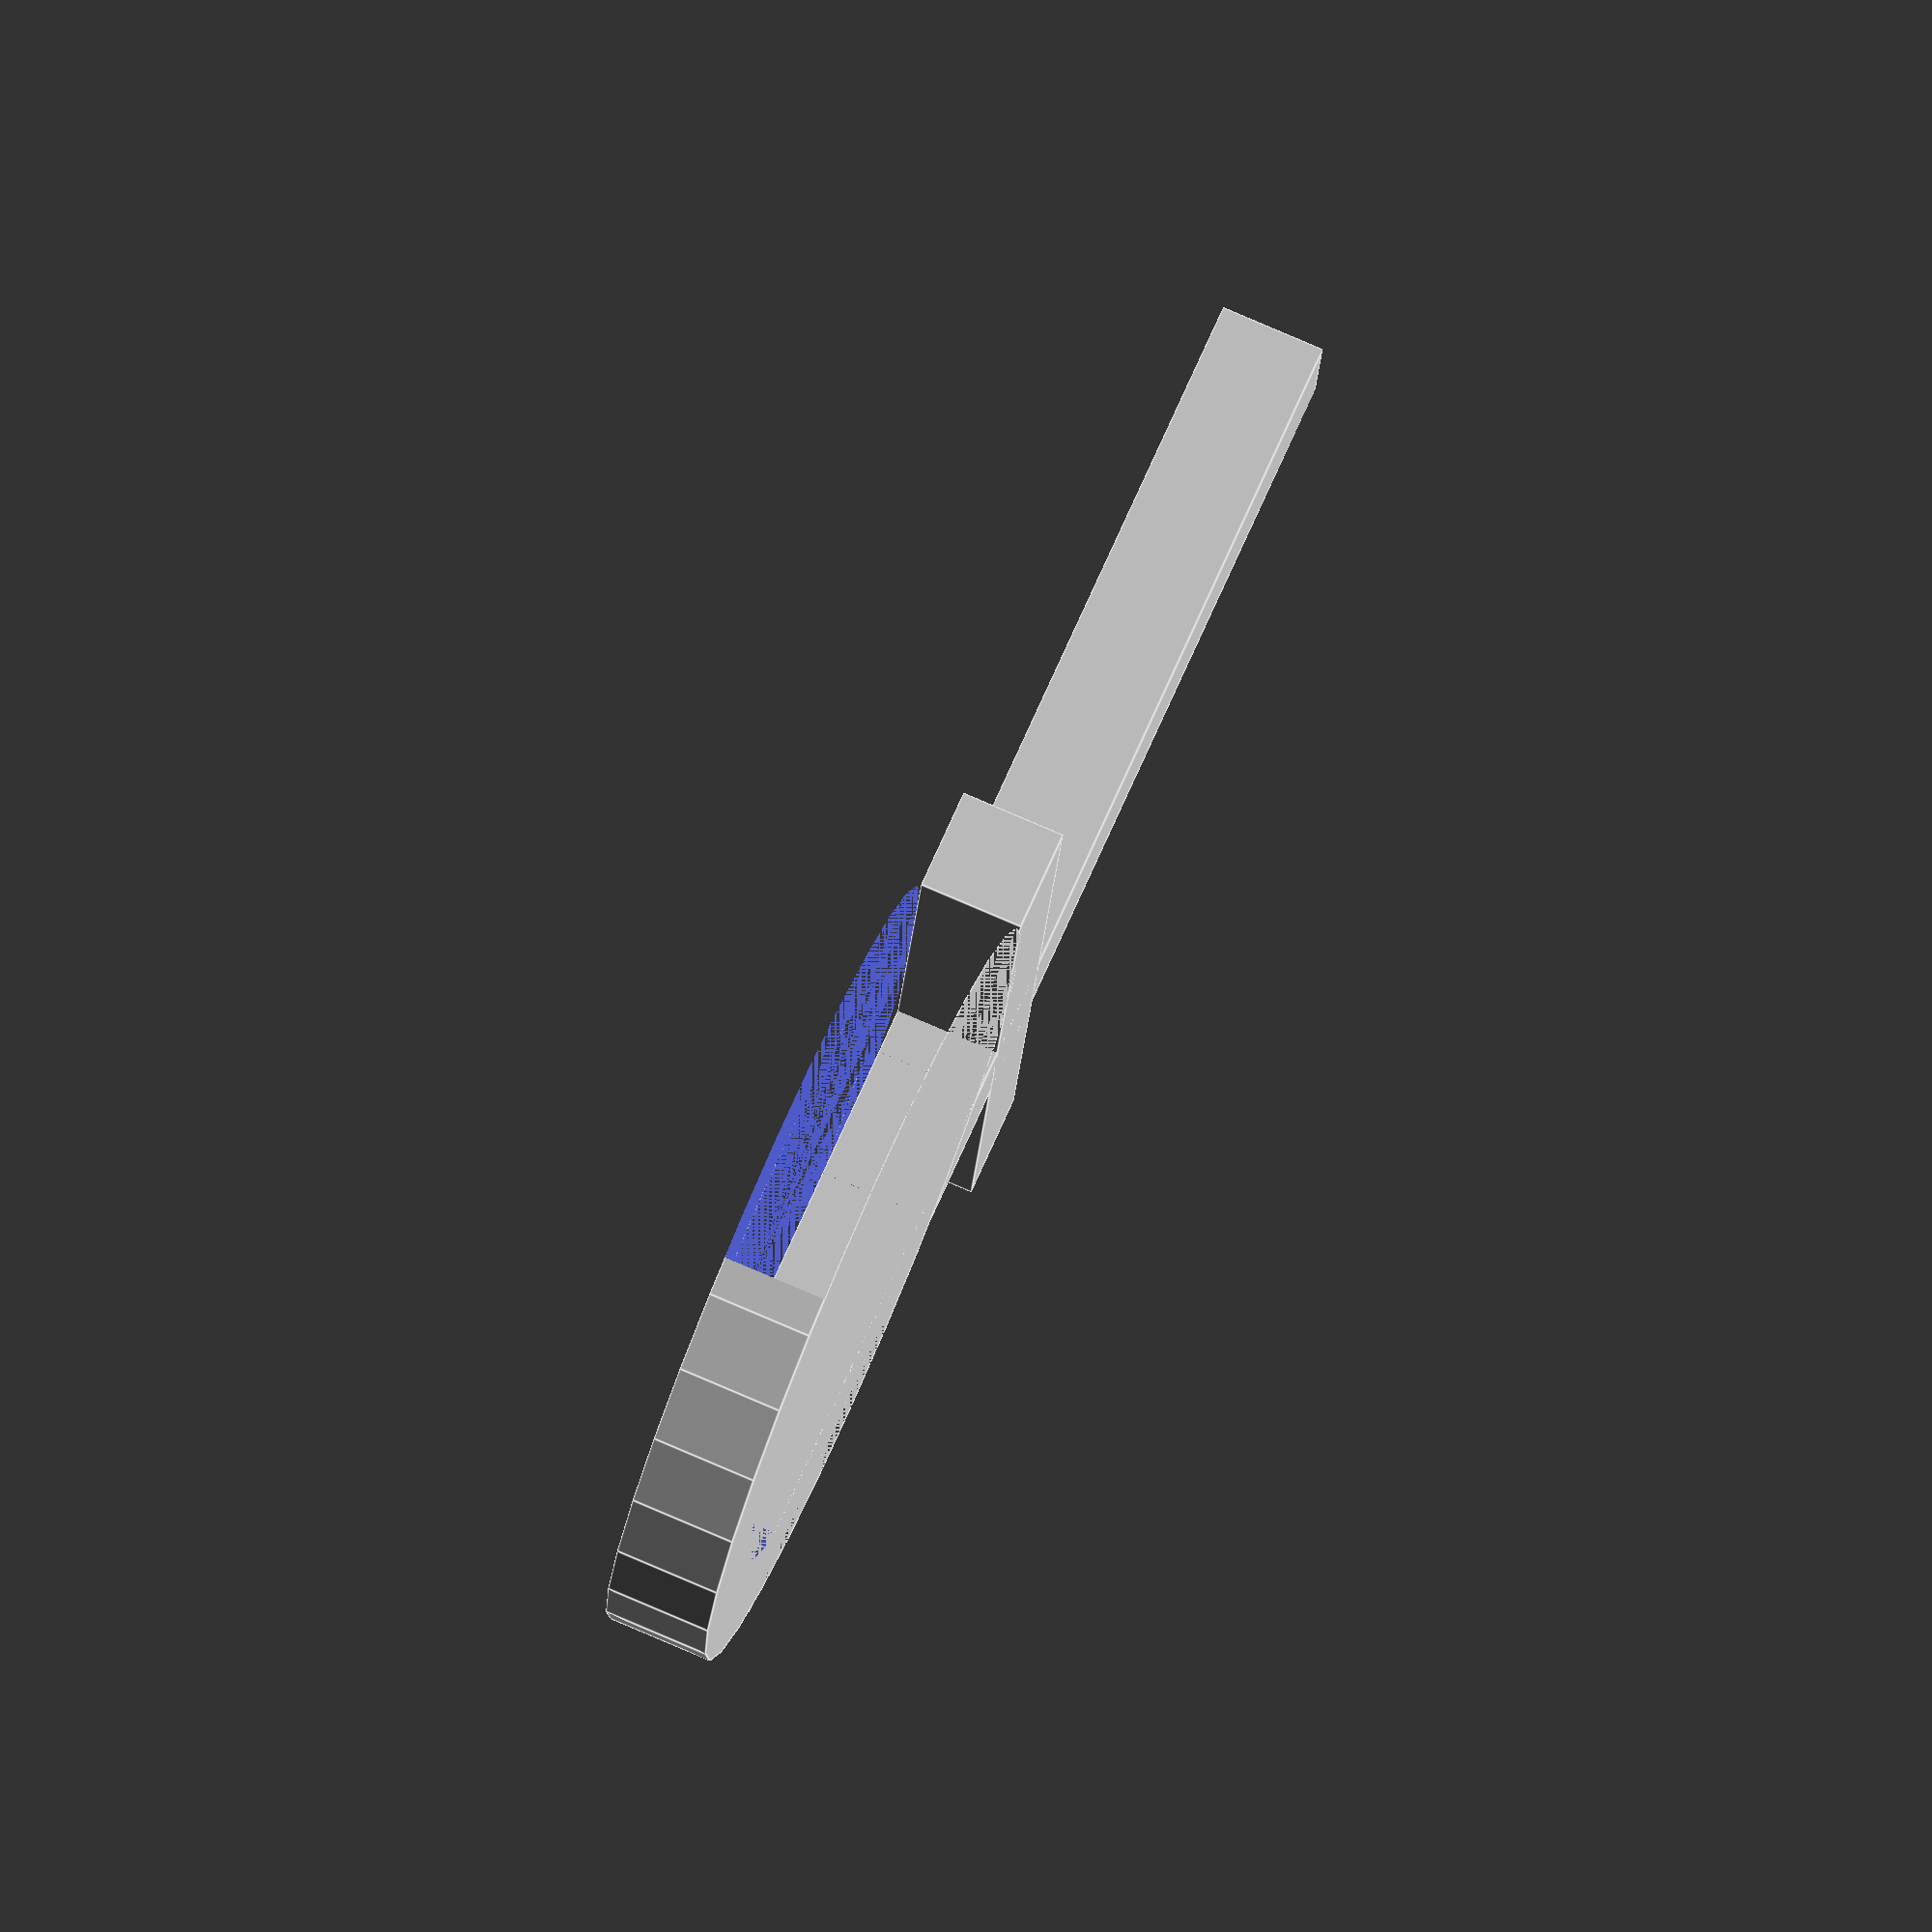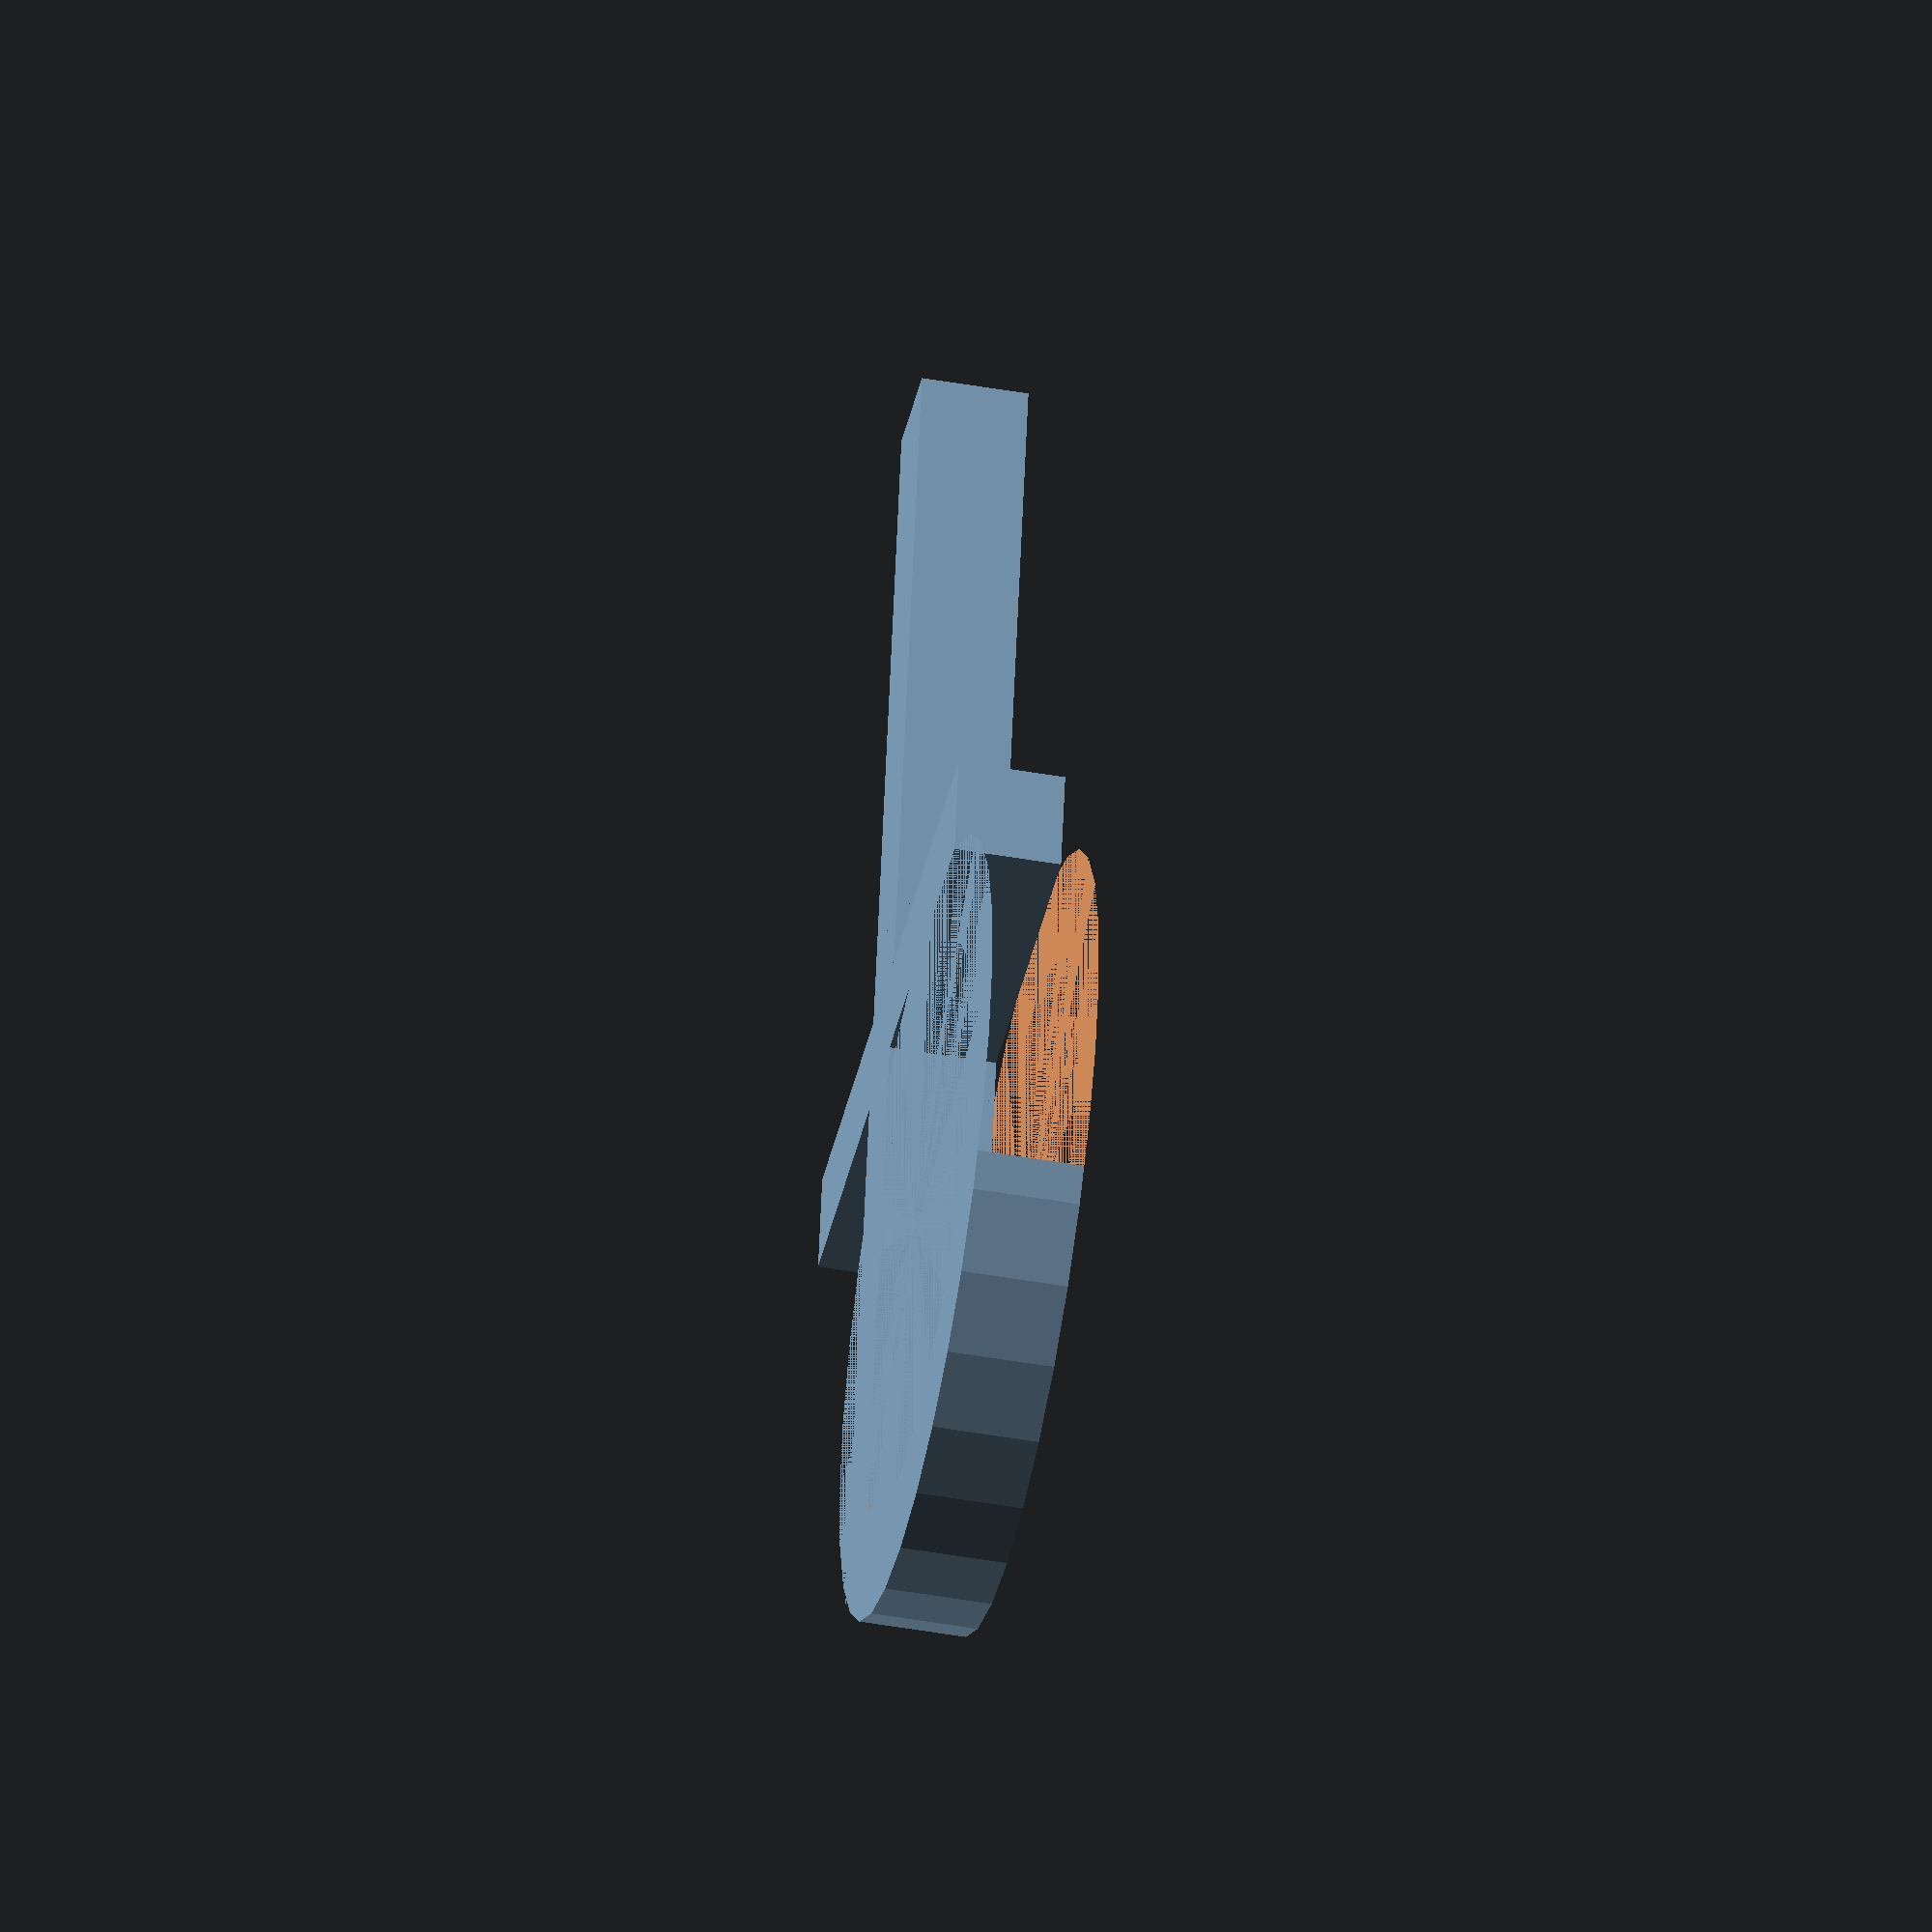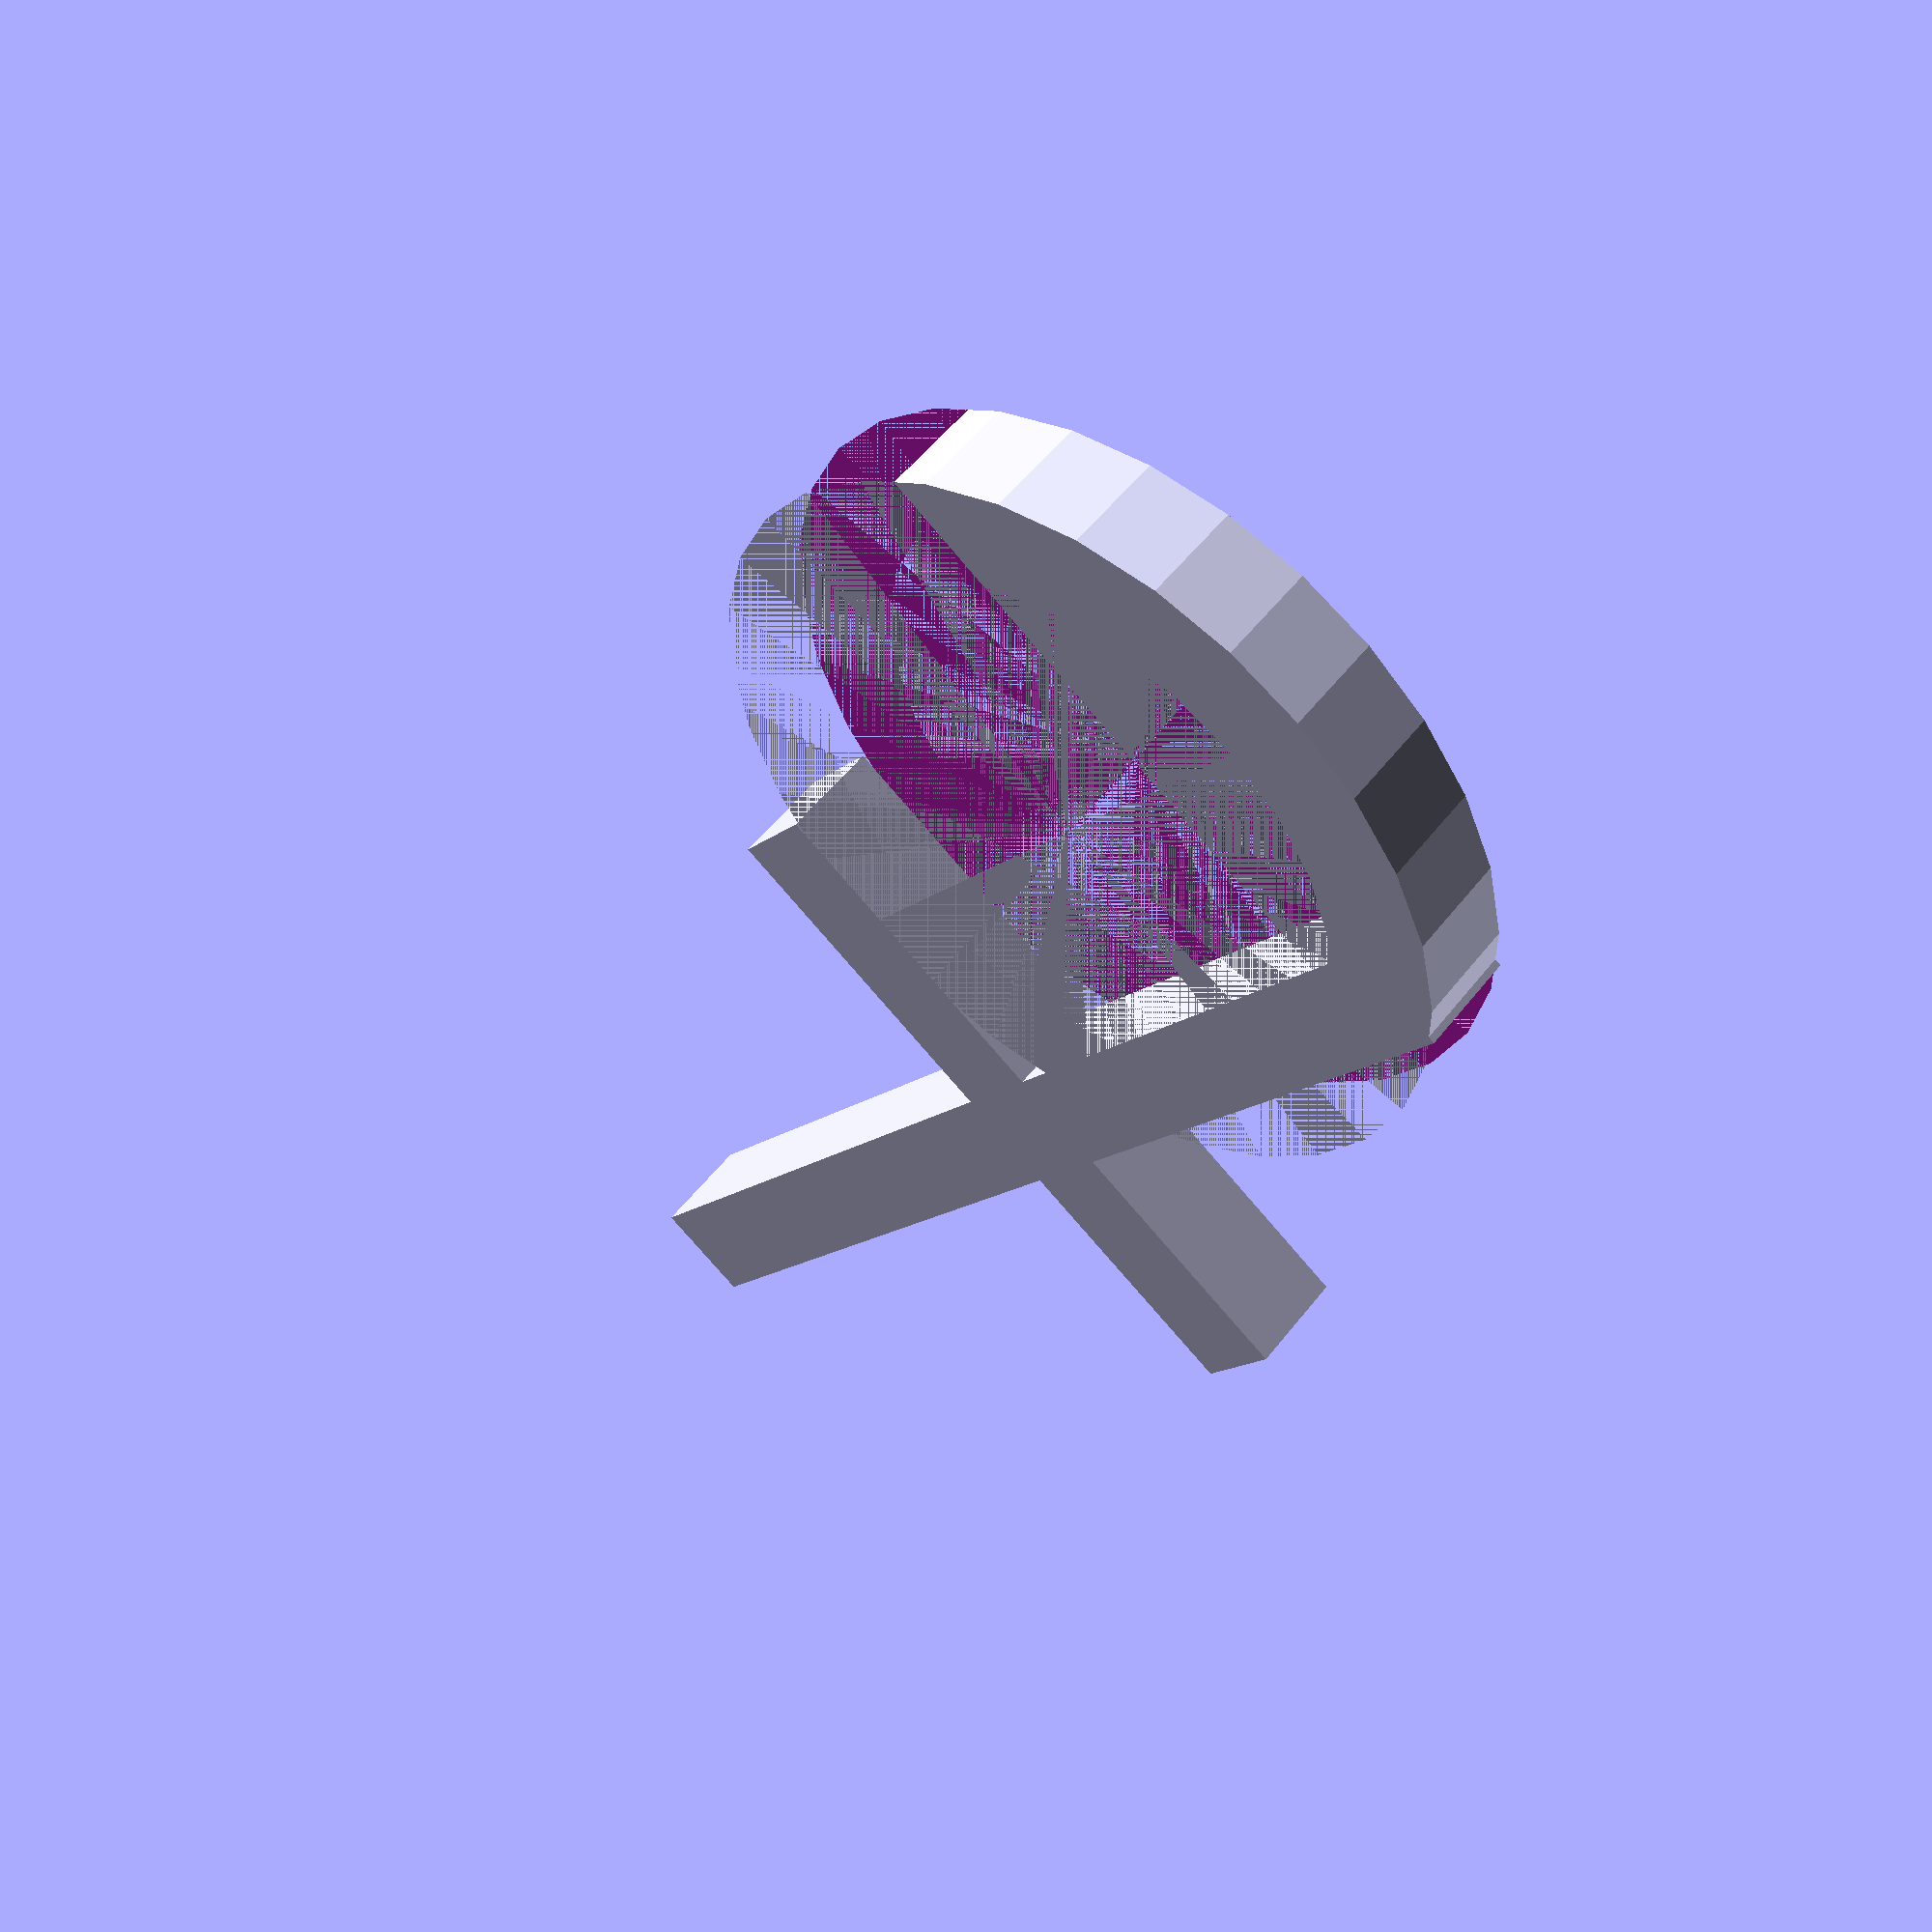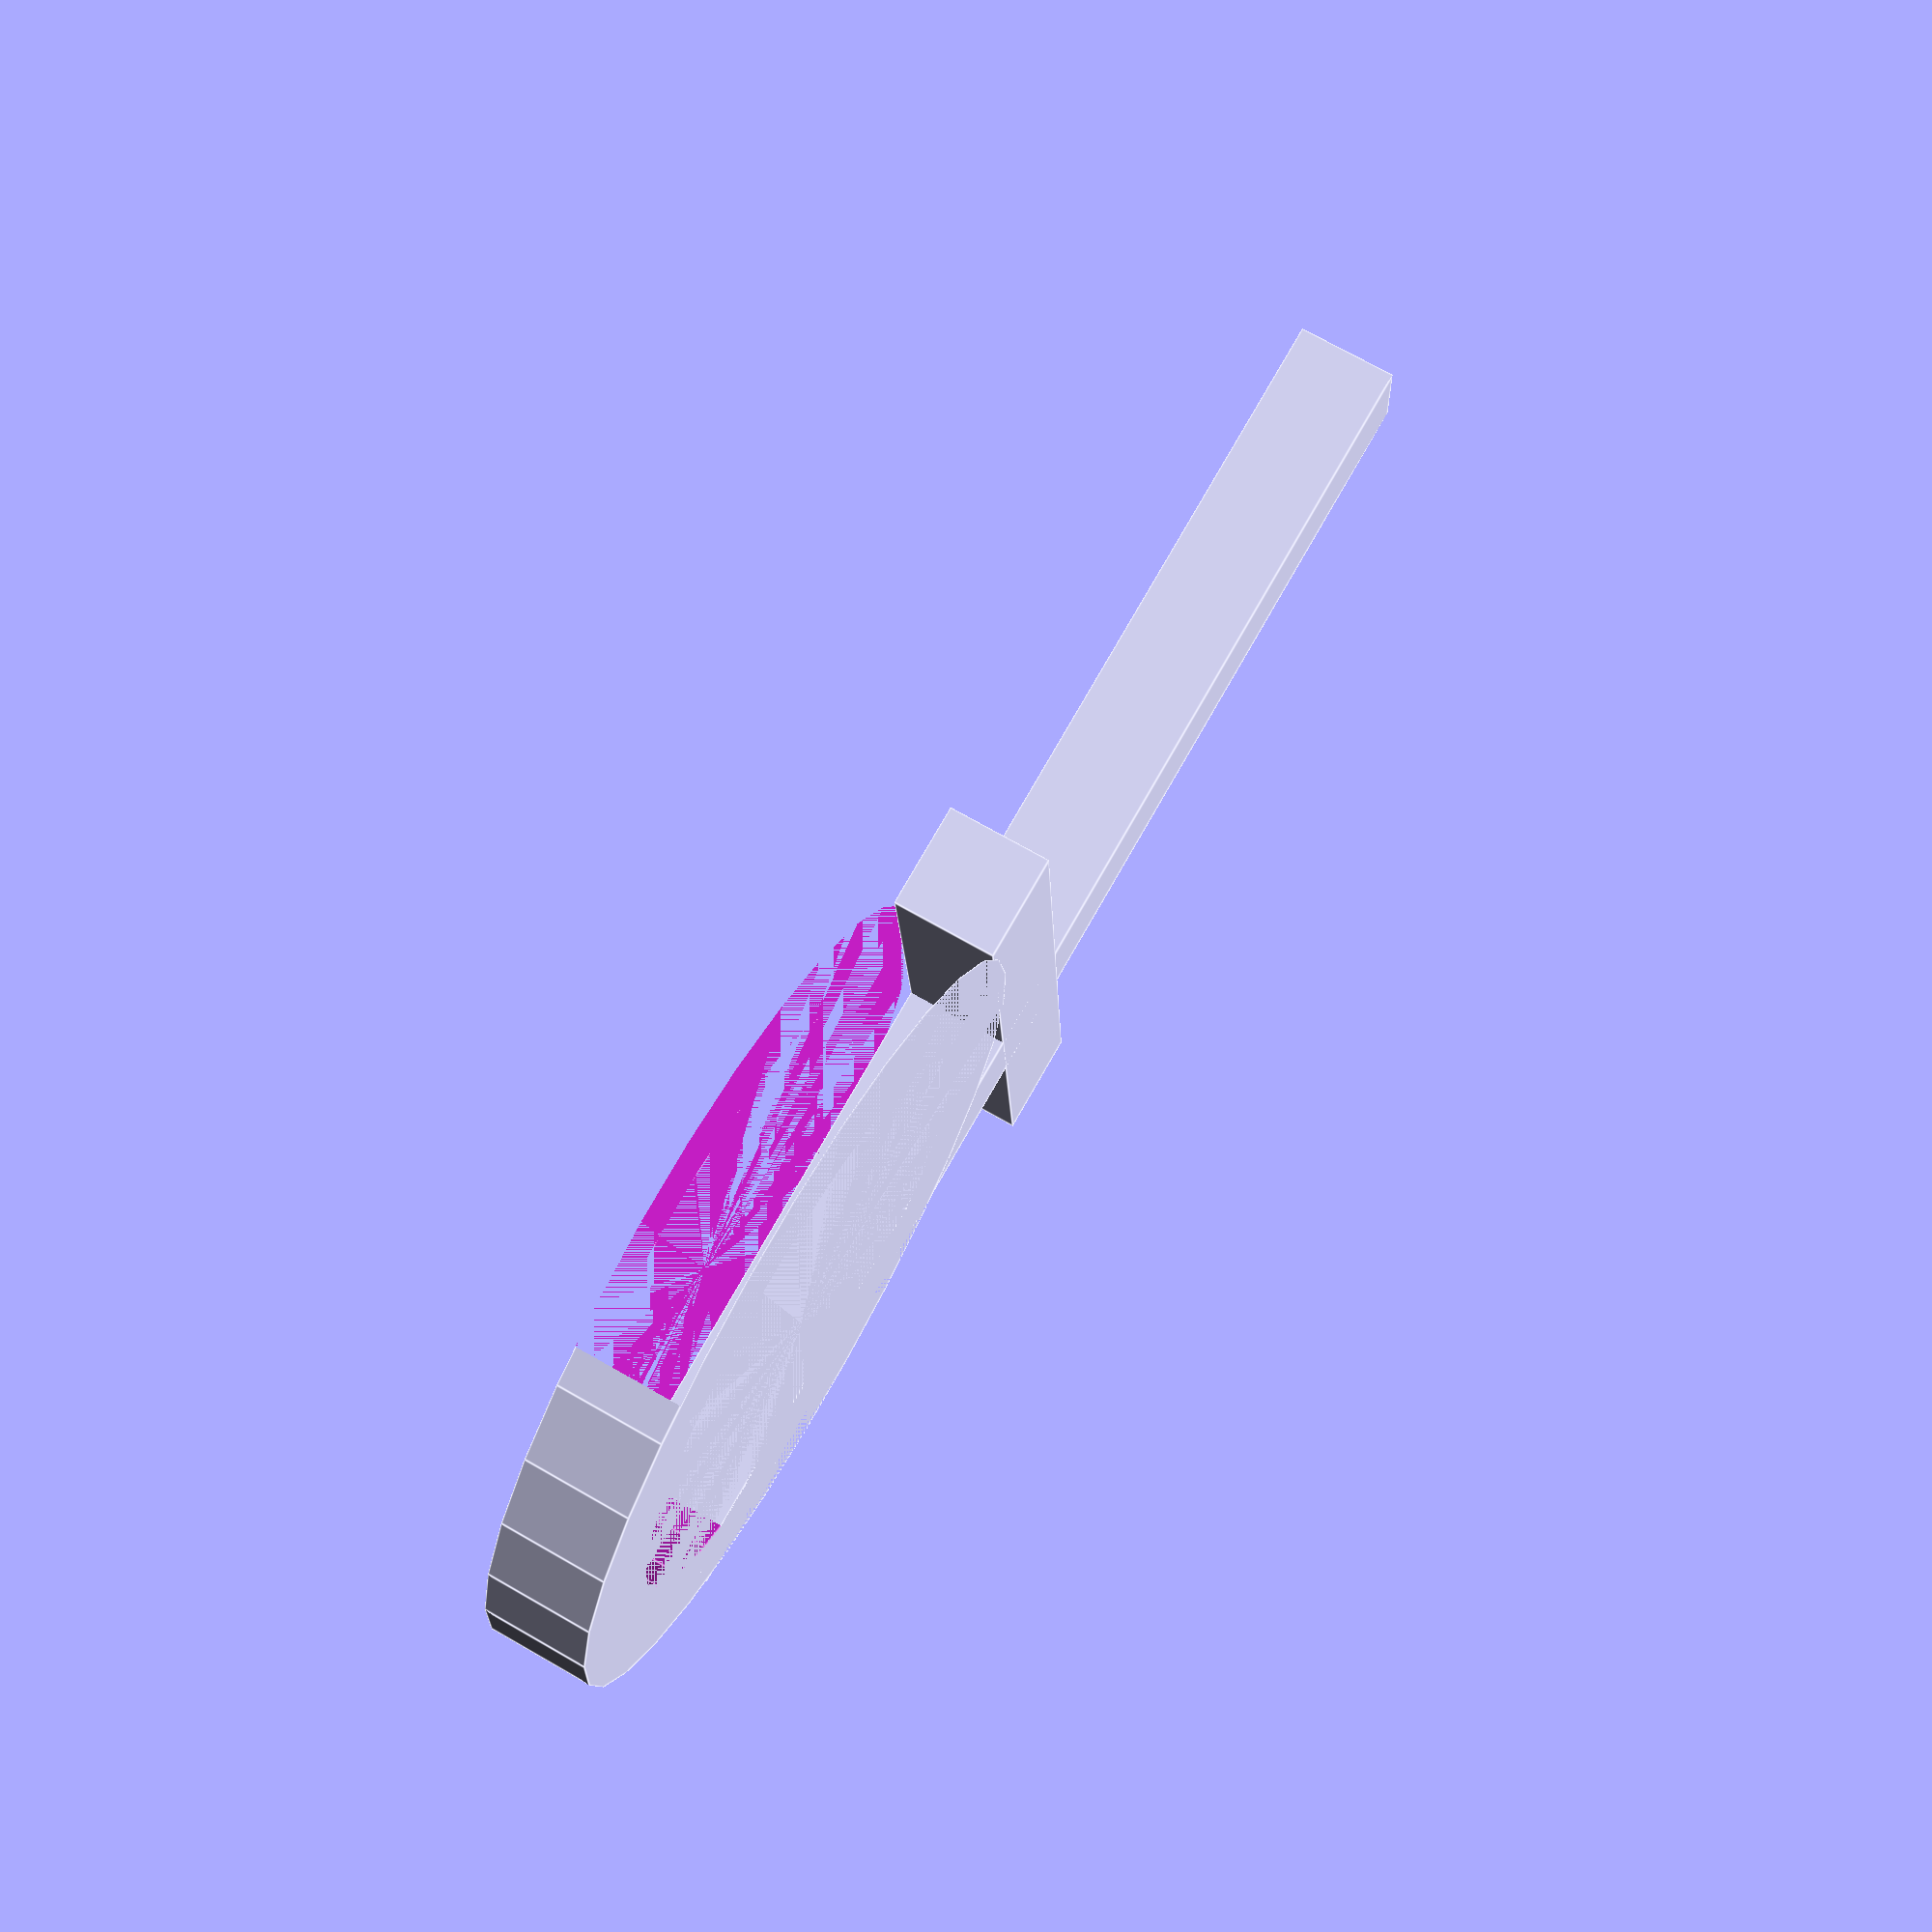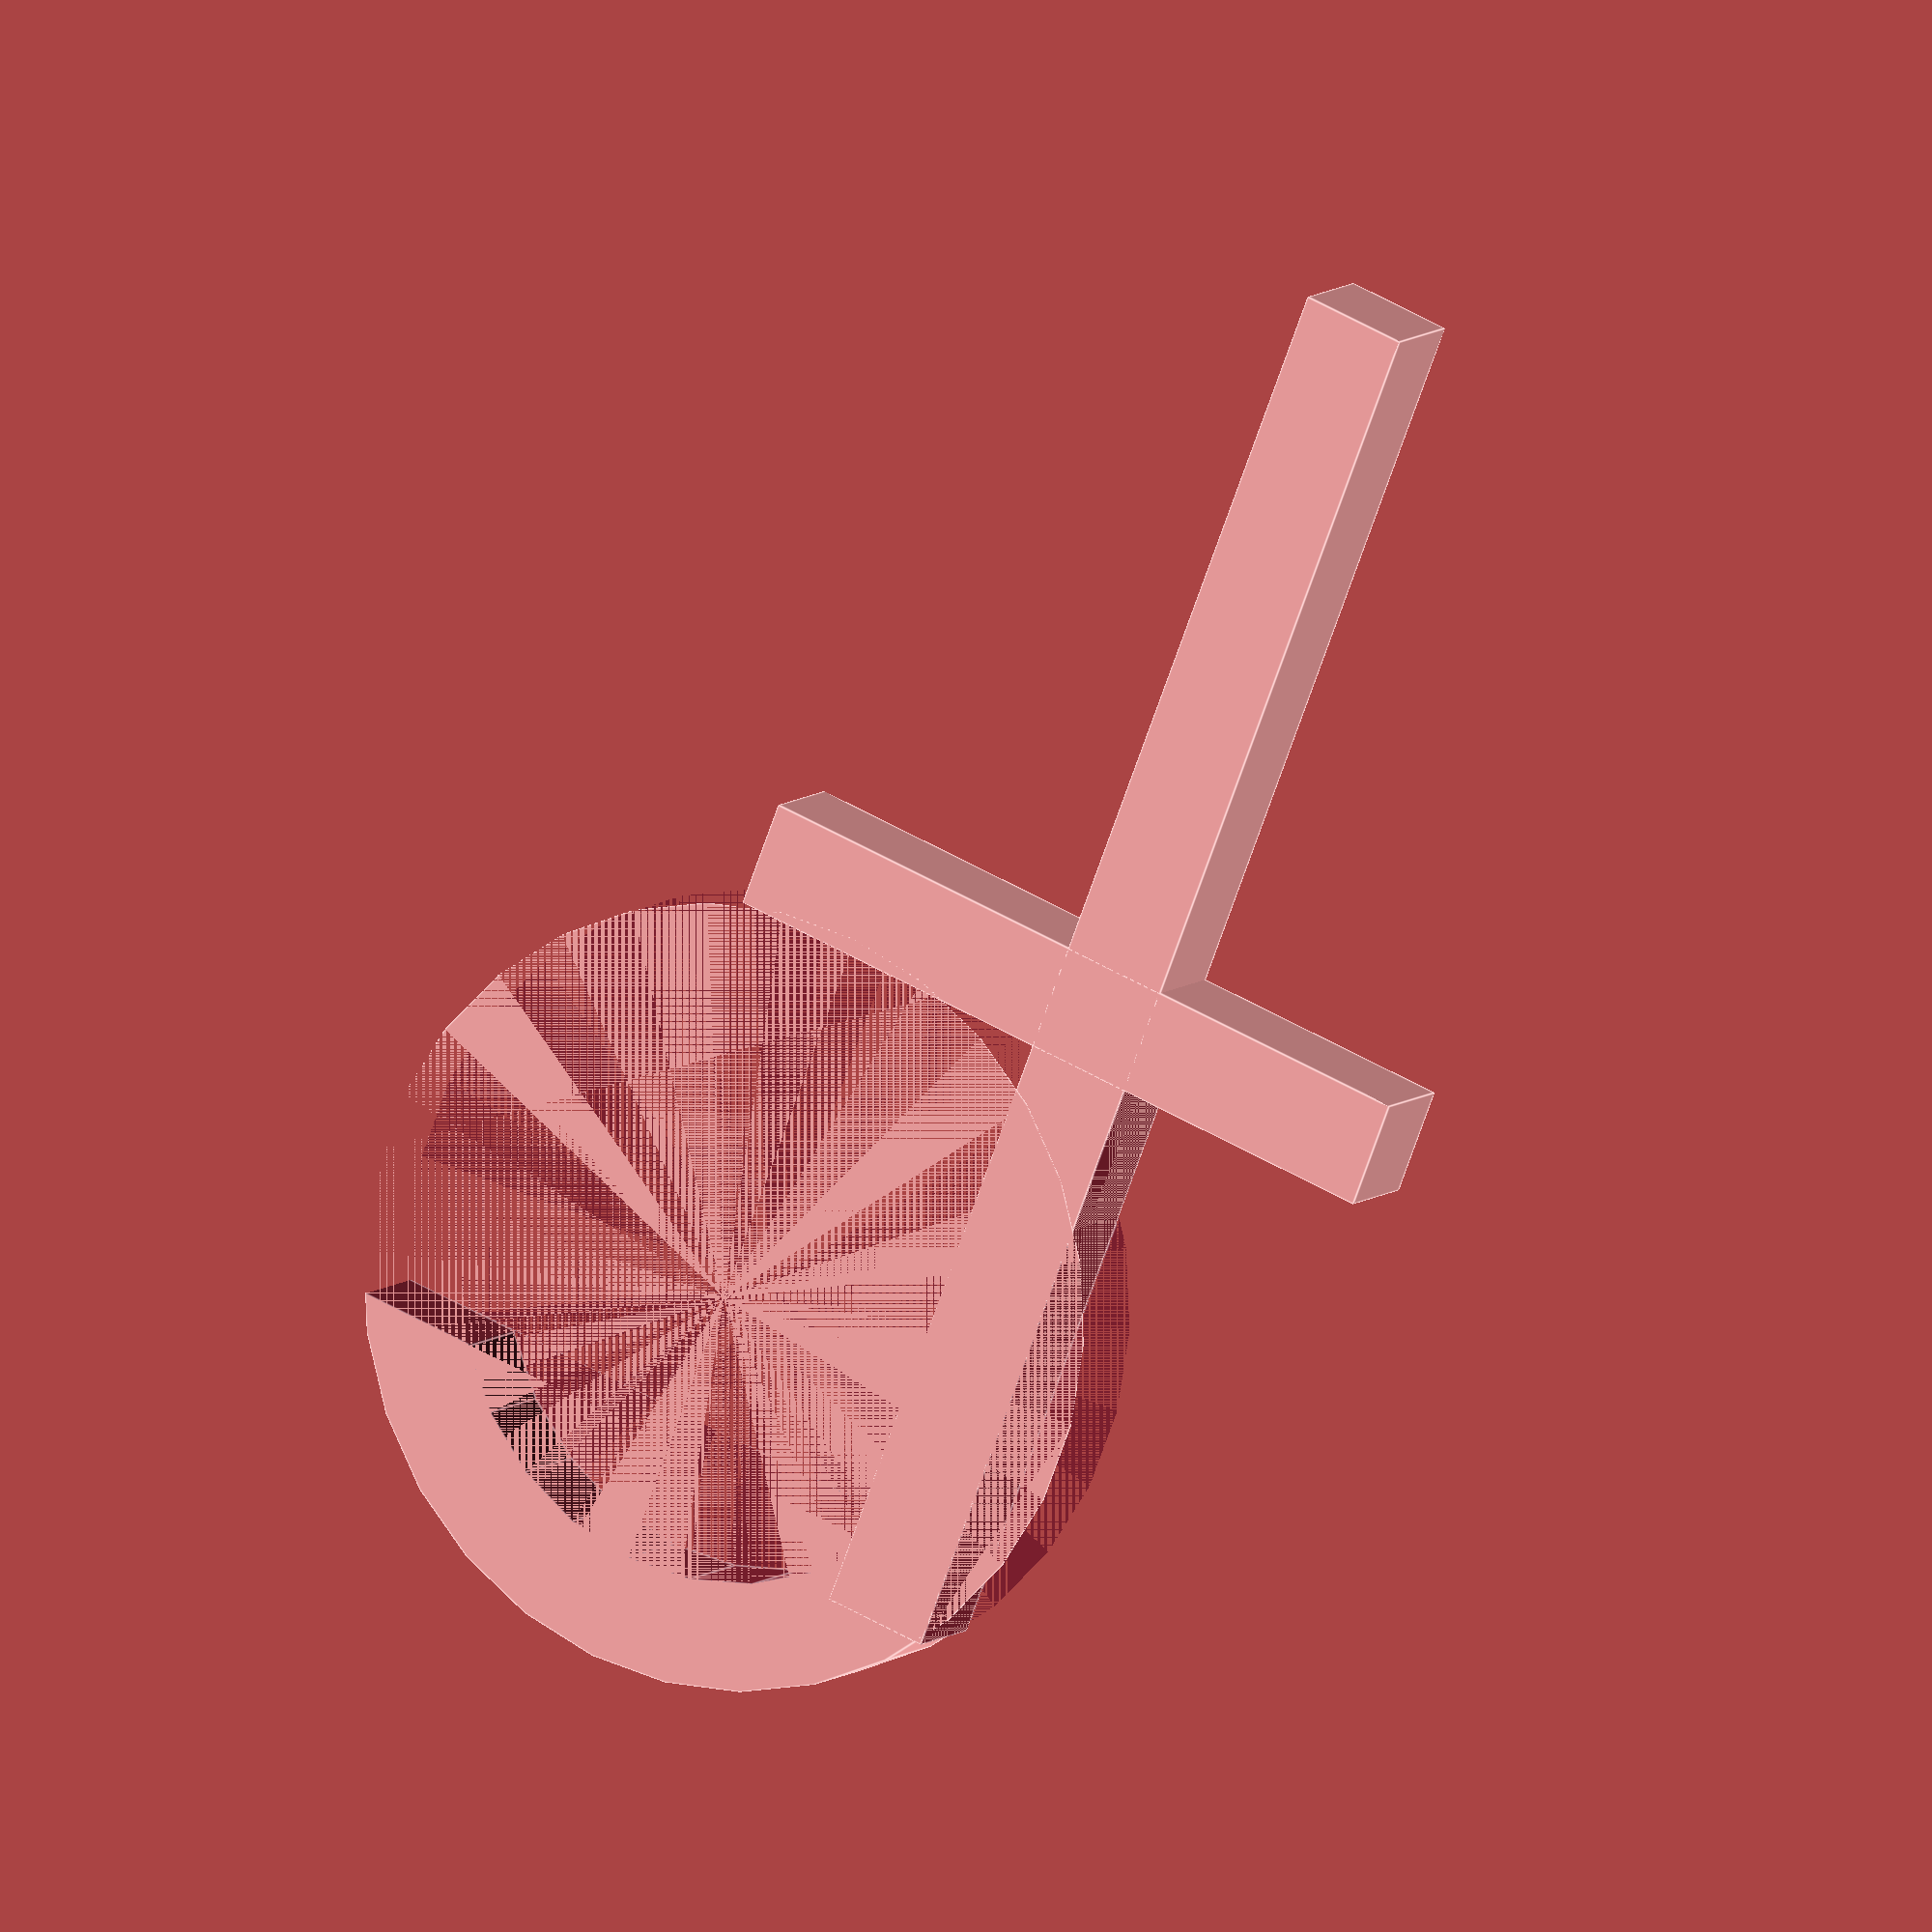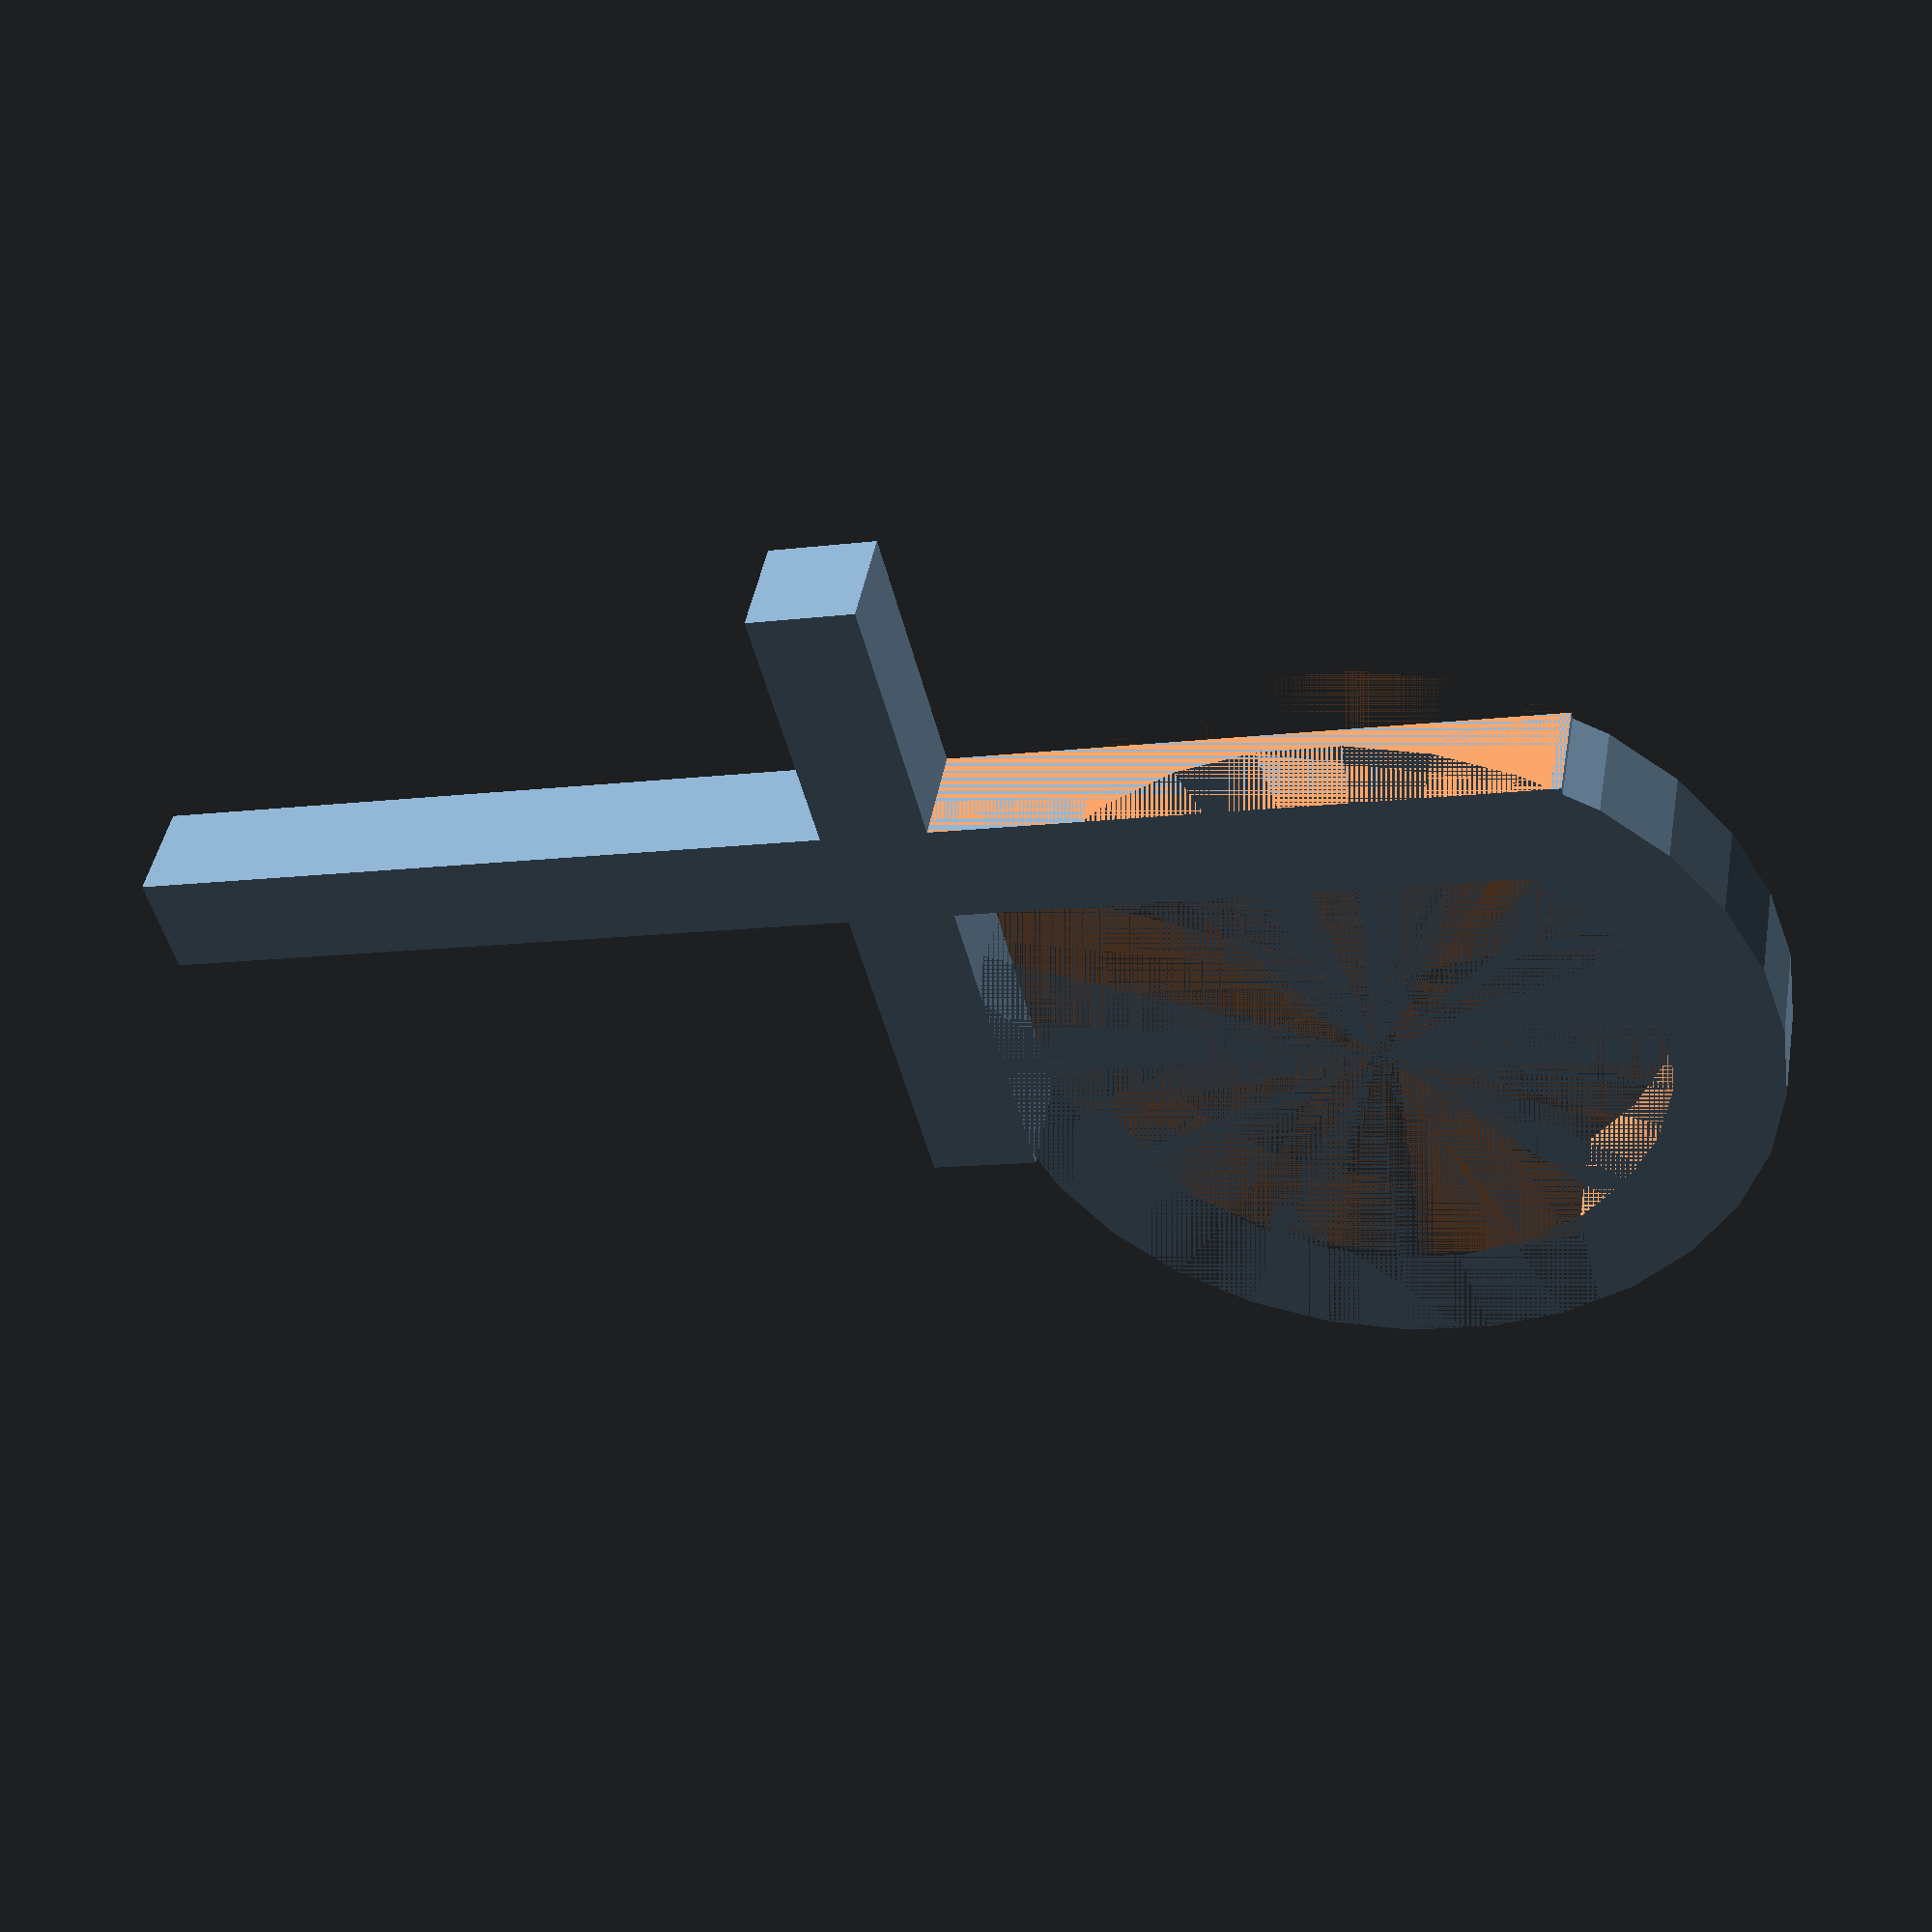
<openscad>



cube([40,3,3]);
difference(){
translate([6.5,9,0])
cylinder(3,11,11);
translate([6.5,9,0])
cylinder(3,8,8);
translate([0,-5,0])
cube([20,5,3]);
translate([2,0,0])
cube([20,25,3]);
}
translate([17,-7.5,0])
cube([3,20,3]);













</openscad>
<views>
elev=282.5 azim=9.9 roll=293.4 proj=o view=edges
elev=47.8 azim=258.4 roll=258.9 proj=o view=solid
elev=307.0 azim=54.0 roll=216.7 proj=p view=solid
elev=108.4 azim=175.9 roll=240.2 proj=p view=edges
elev=171.9 azim=111.4 roll=155.0 proj=o view=edges
elev=316.0 azim=165.9 roll=10.0 proj=p view=solid
</views>
